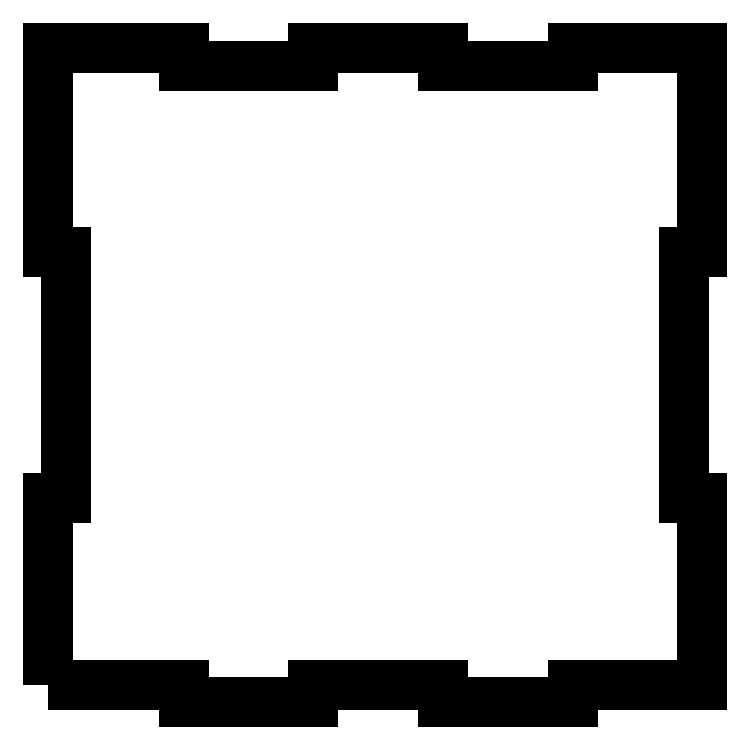
<metadata>
{"format":"dxf","ext":"dxf","renderer":"ezdxf+matplotlib","layout":"modelspace","background":"white","min_lineweight":24,"dpi":150}
</metadata>
<code>
0
SECTION
2
ENTITIES
0
LWPOLYLINE
8
0
90
28
70
1
43
0
10
-106
20
-100.3
10
-62
20
-100.3
10
-62
20
-106
10
-20
20
-106
10
-20
20
-100.3
10
22
20
-100.3
10
22
20
-106
10
64
20
-106
10
64
20
-100.3
10
106
20
-100.3
10
106
20
-40
10
100
20
-40
10
100
20
40
10
106
20
40
10
106
20
106
10
64
20
106
10
64
20
100
10
22
20
100
10
22
20
106
10
-20
20
106
10
-20
20
100
10
-62
20
100
10
-62
20
106
10
-106
20
106
10
-106
20
40
10
-100
20
40
10
-100
20
-40
10
-106
20
-40
0
ENDSEC
0
EOF

</code>
